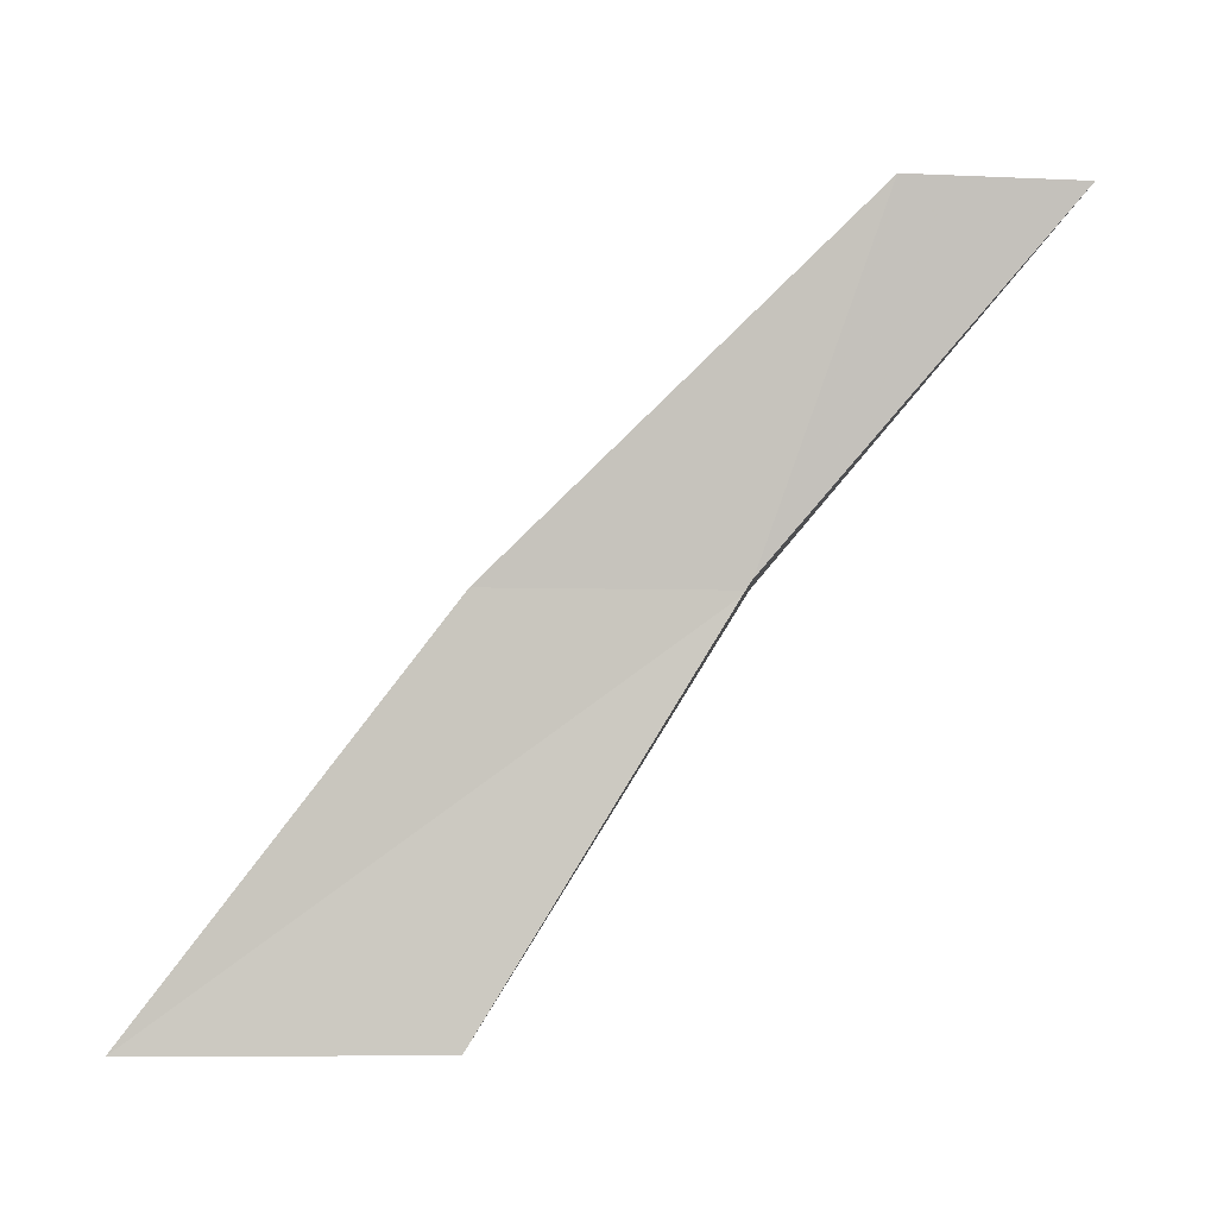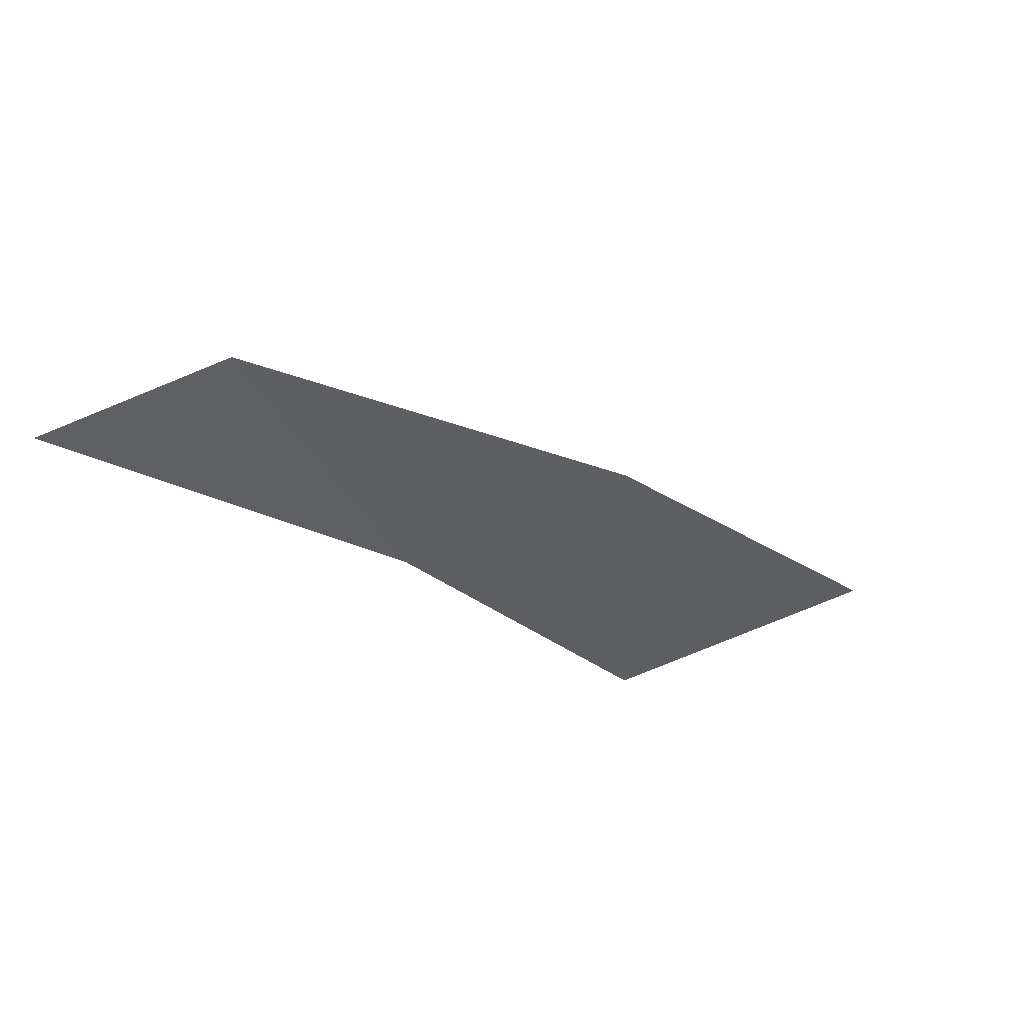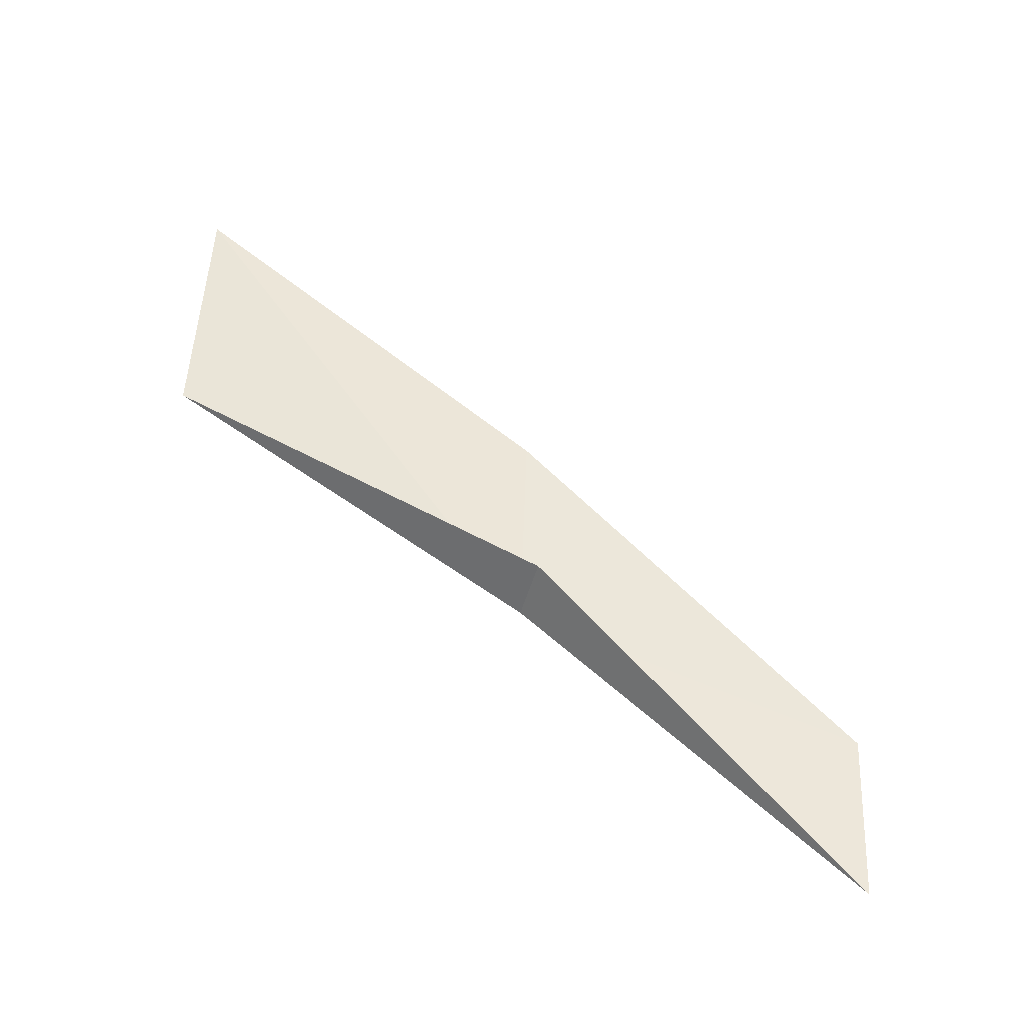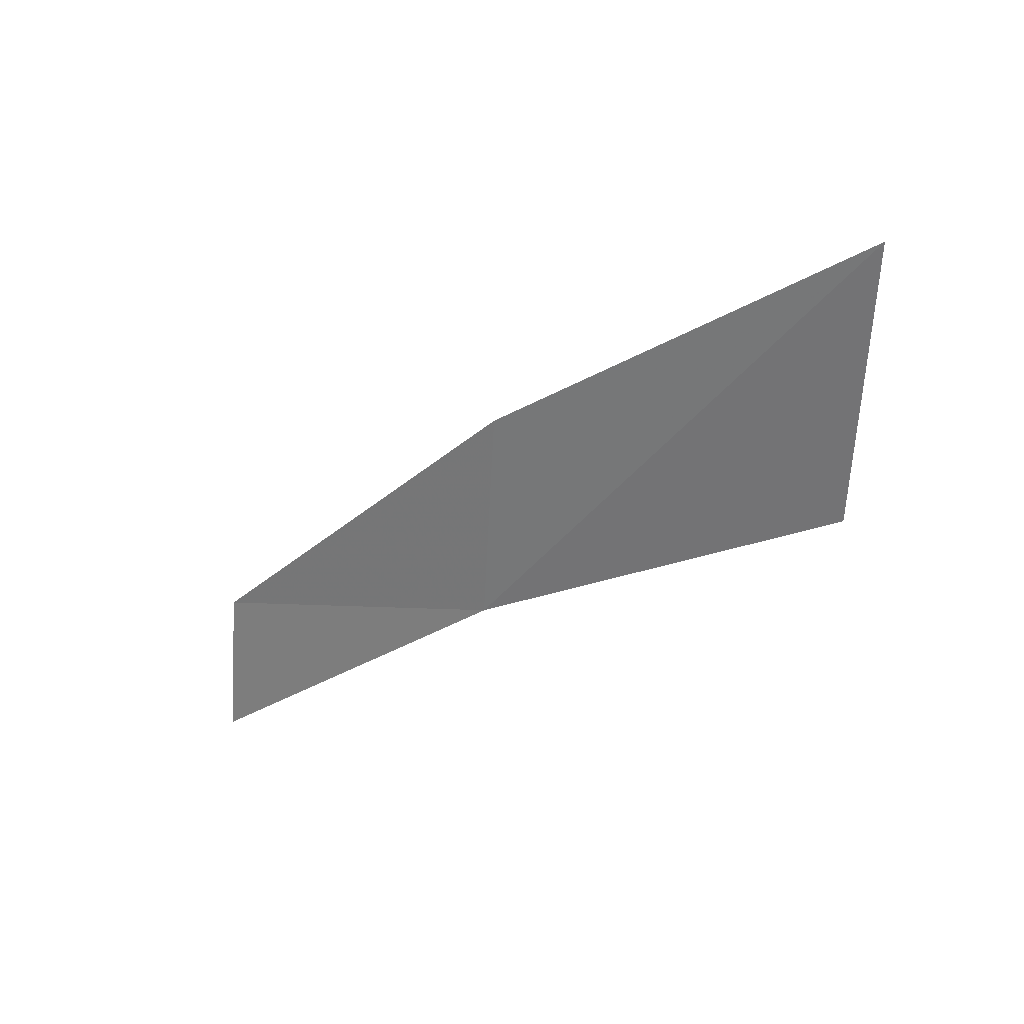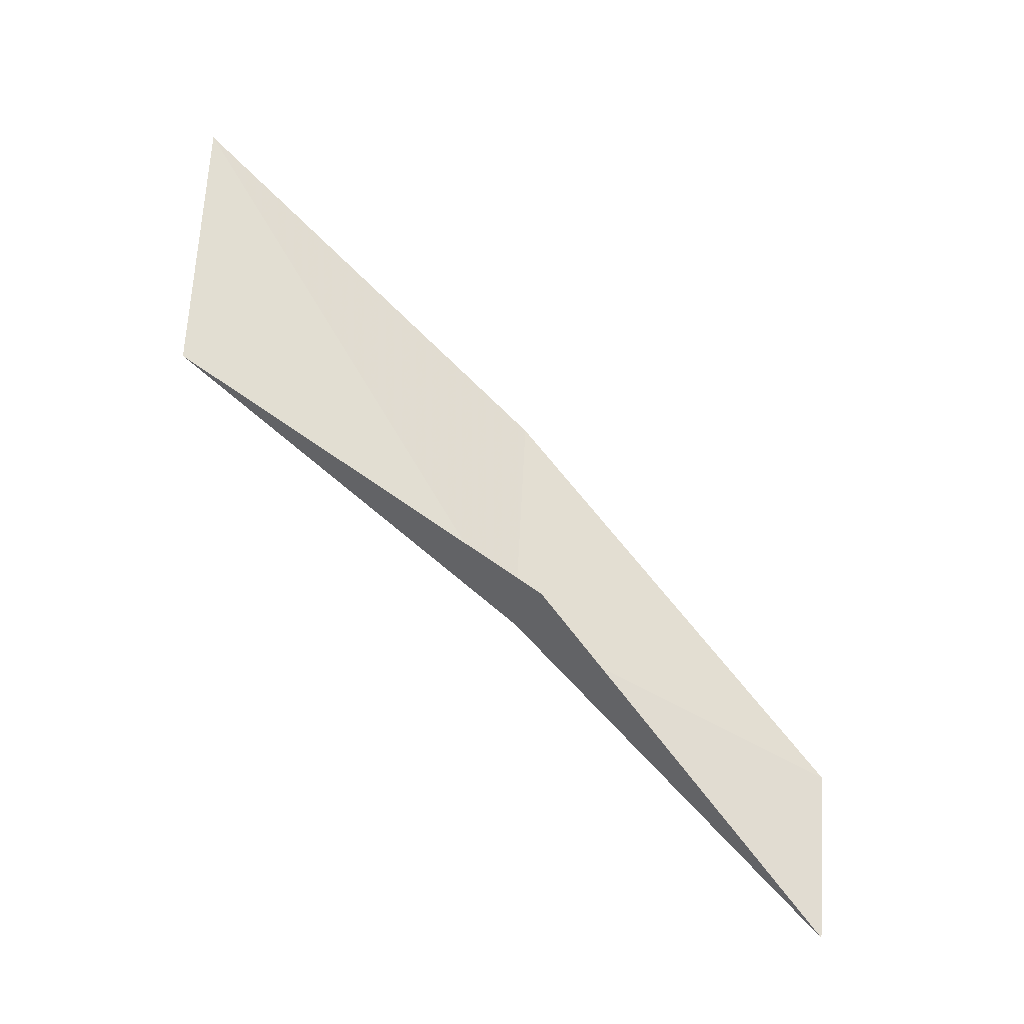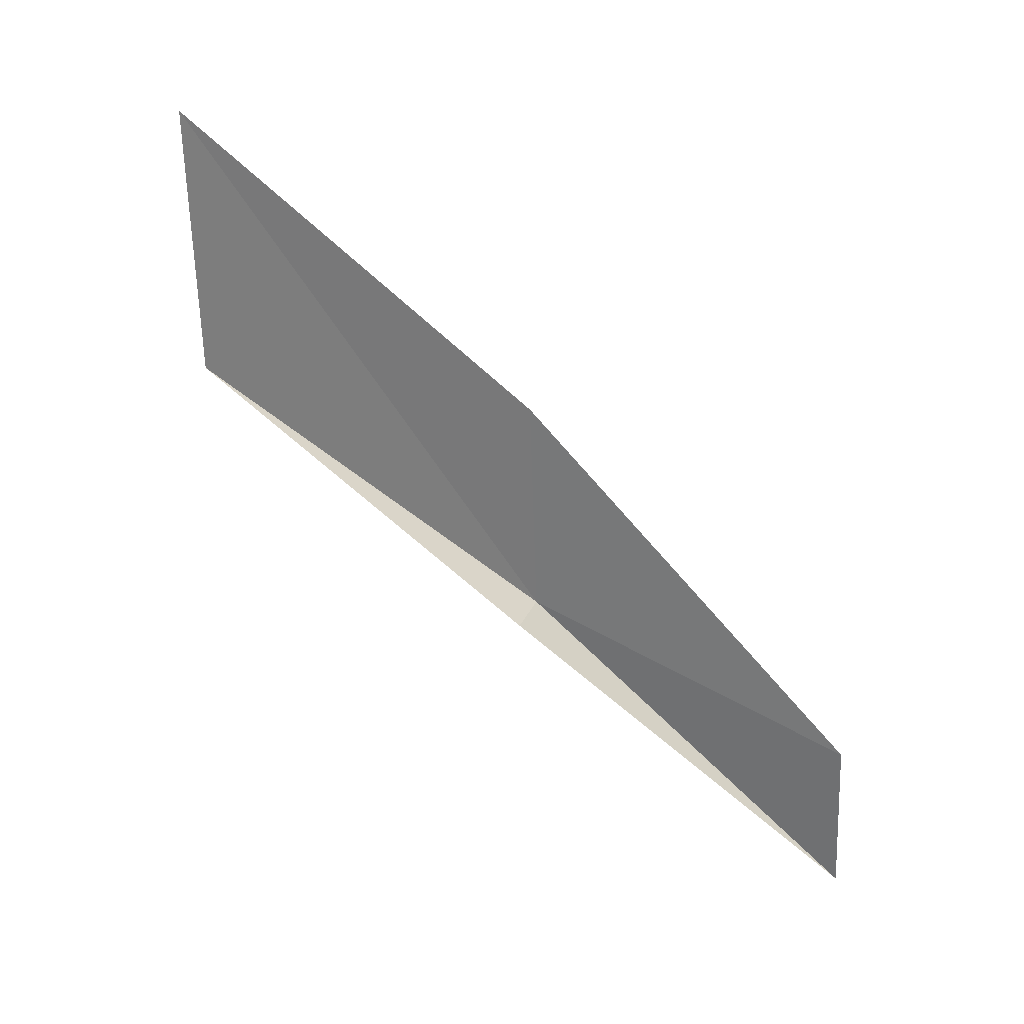
<metadata>
{"format":"obj","ext":"obj","renderer":"f3d","projection":"perspective","resolution":1024,"background":"white","views":[{"elev":-5.9,"azim":-88.2,"up":"+Z"},{"elev":58.2,"azim":72.3,"up":"+Z"},{"elev":-49.0,"azim":-105.4,"up":"+Y"},{"elev":36.2,"azim":114.2,"up":"+Y"},{"elev":-33.1,"azim":-113.8,"up":"+Y"},{"elev":20.6,"azim":-73.9,"up":"+Y"}]}
</metadata>
<code>
v 19.03 23.55 7.974
v 19.03 25.51 4.812
v 18.78 27.89 4.812
v 18.78 25.46 7.974
v 18.78 22.52 10.83
v 19.03 21.12 10.83
v 18.46 23.55 7.974
f 1 2 3
f 1 3 4
f 1 4 5
f 1 5 6
f 1 7 2
f 1 6 7

</code>
